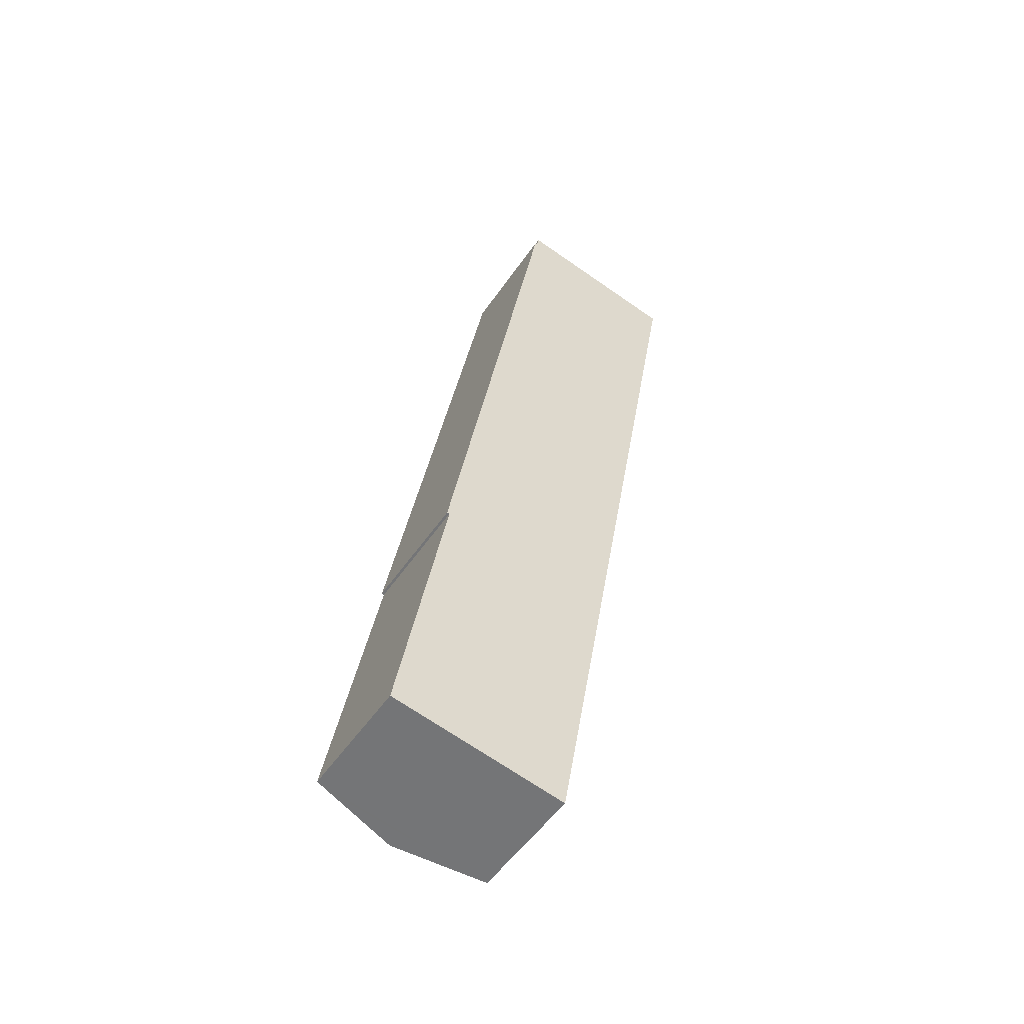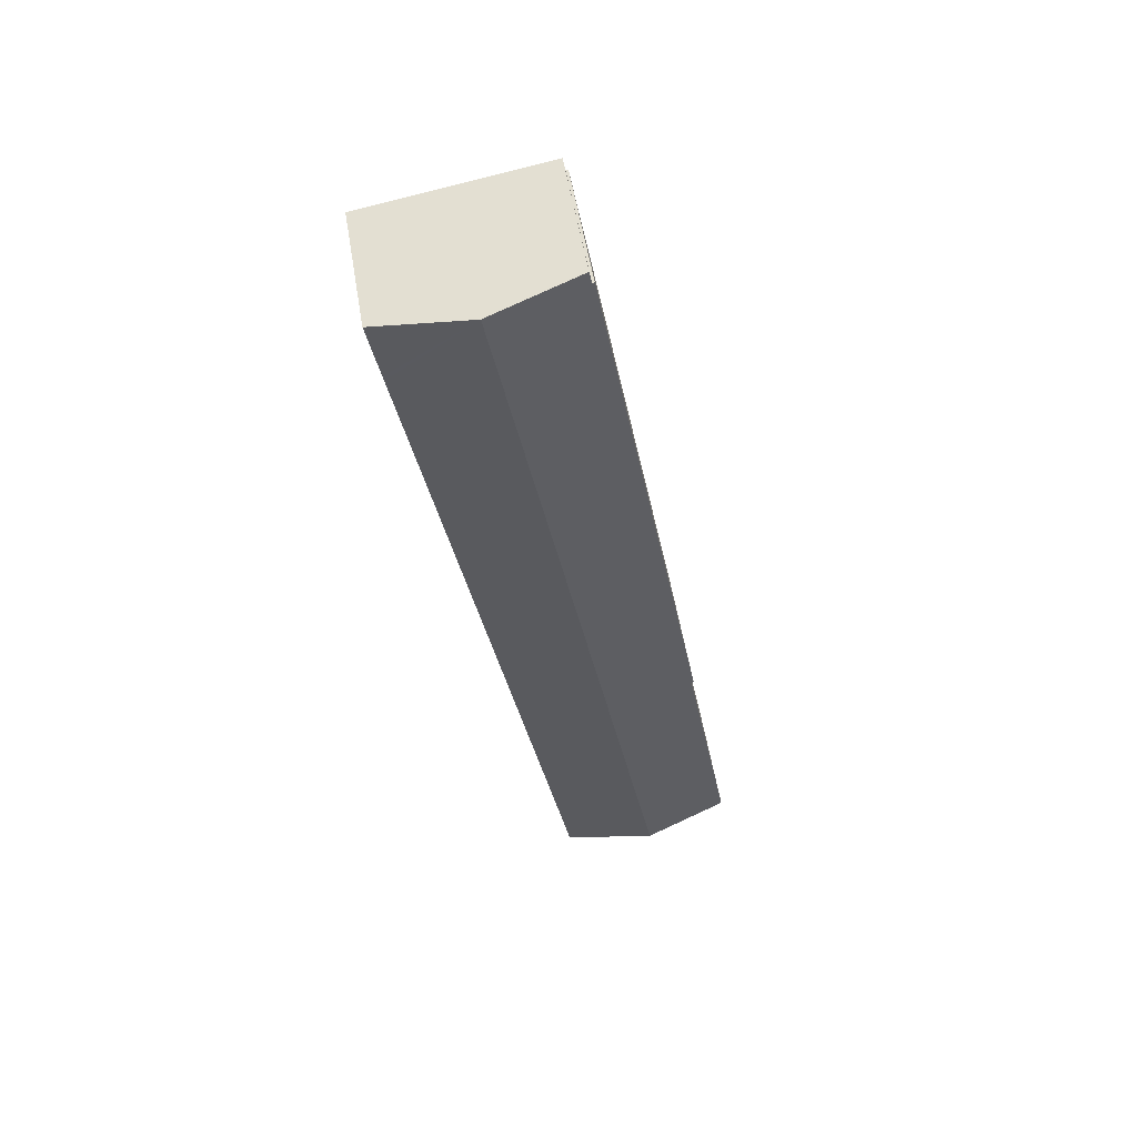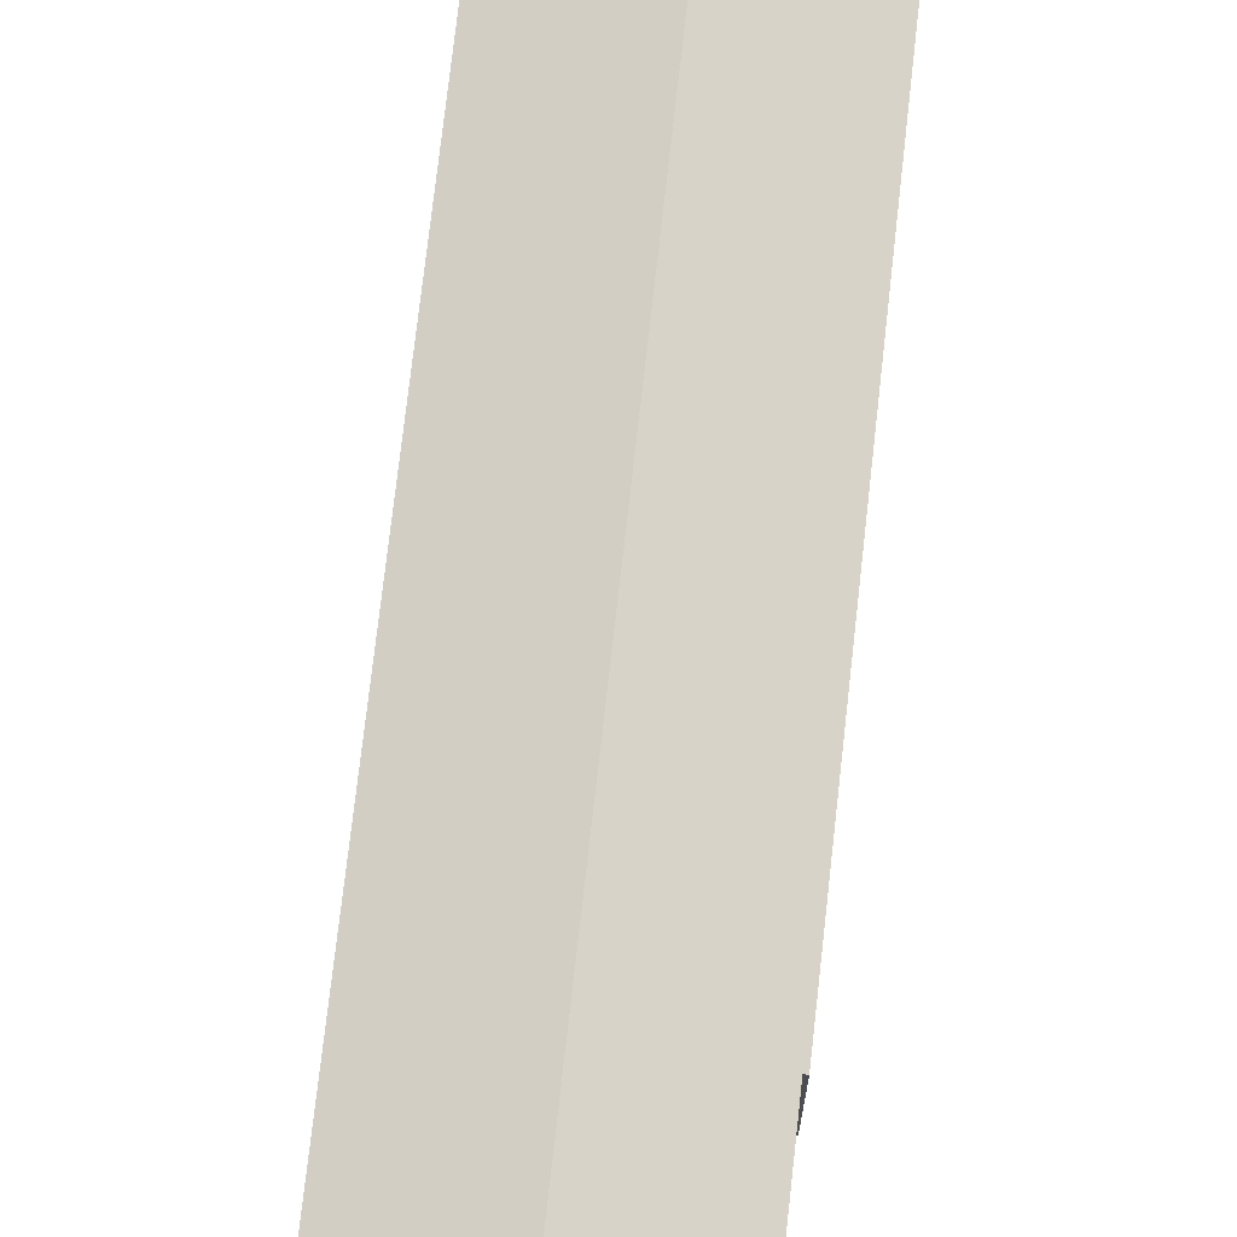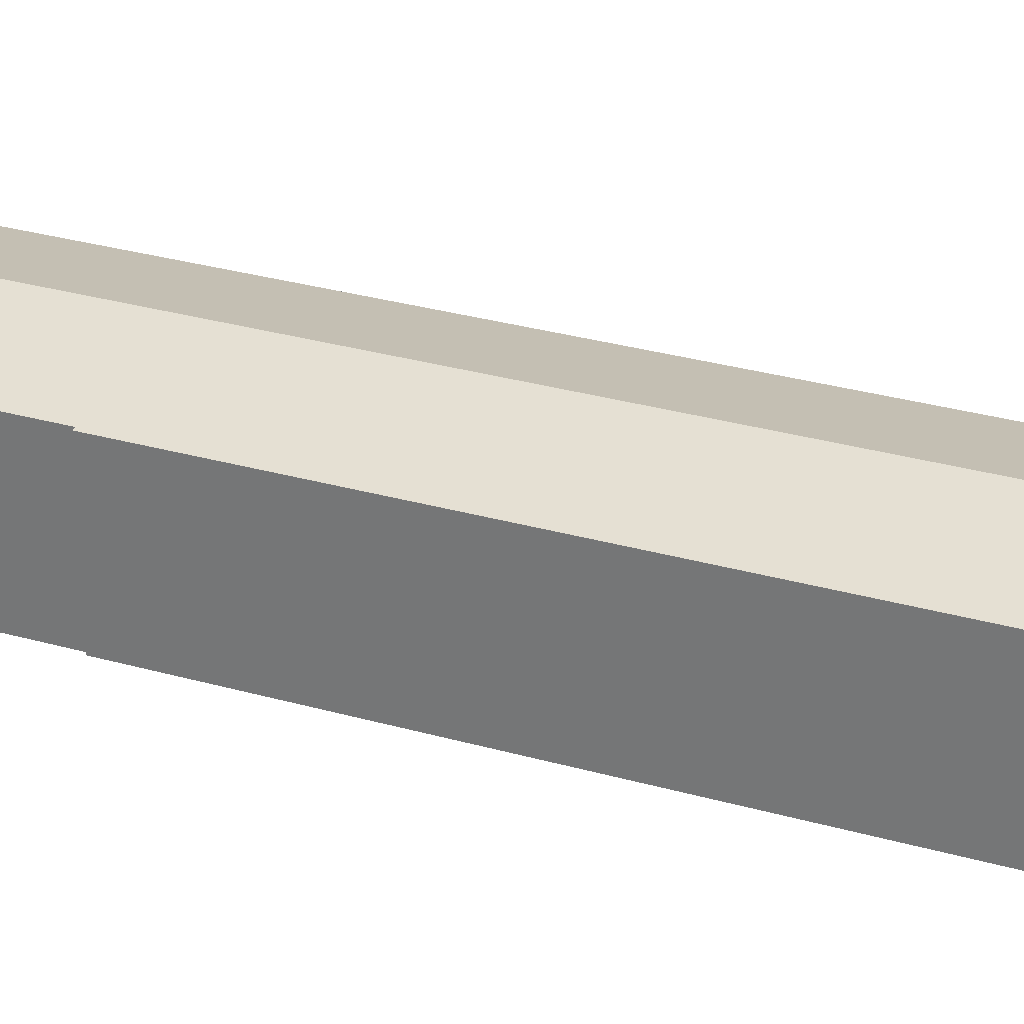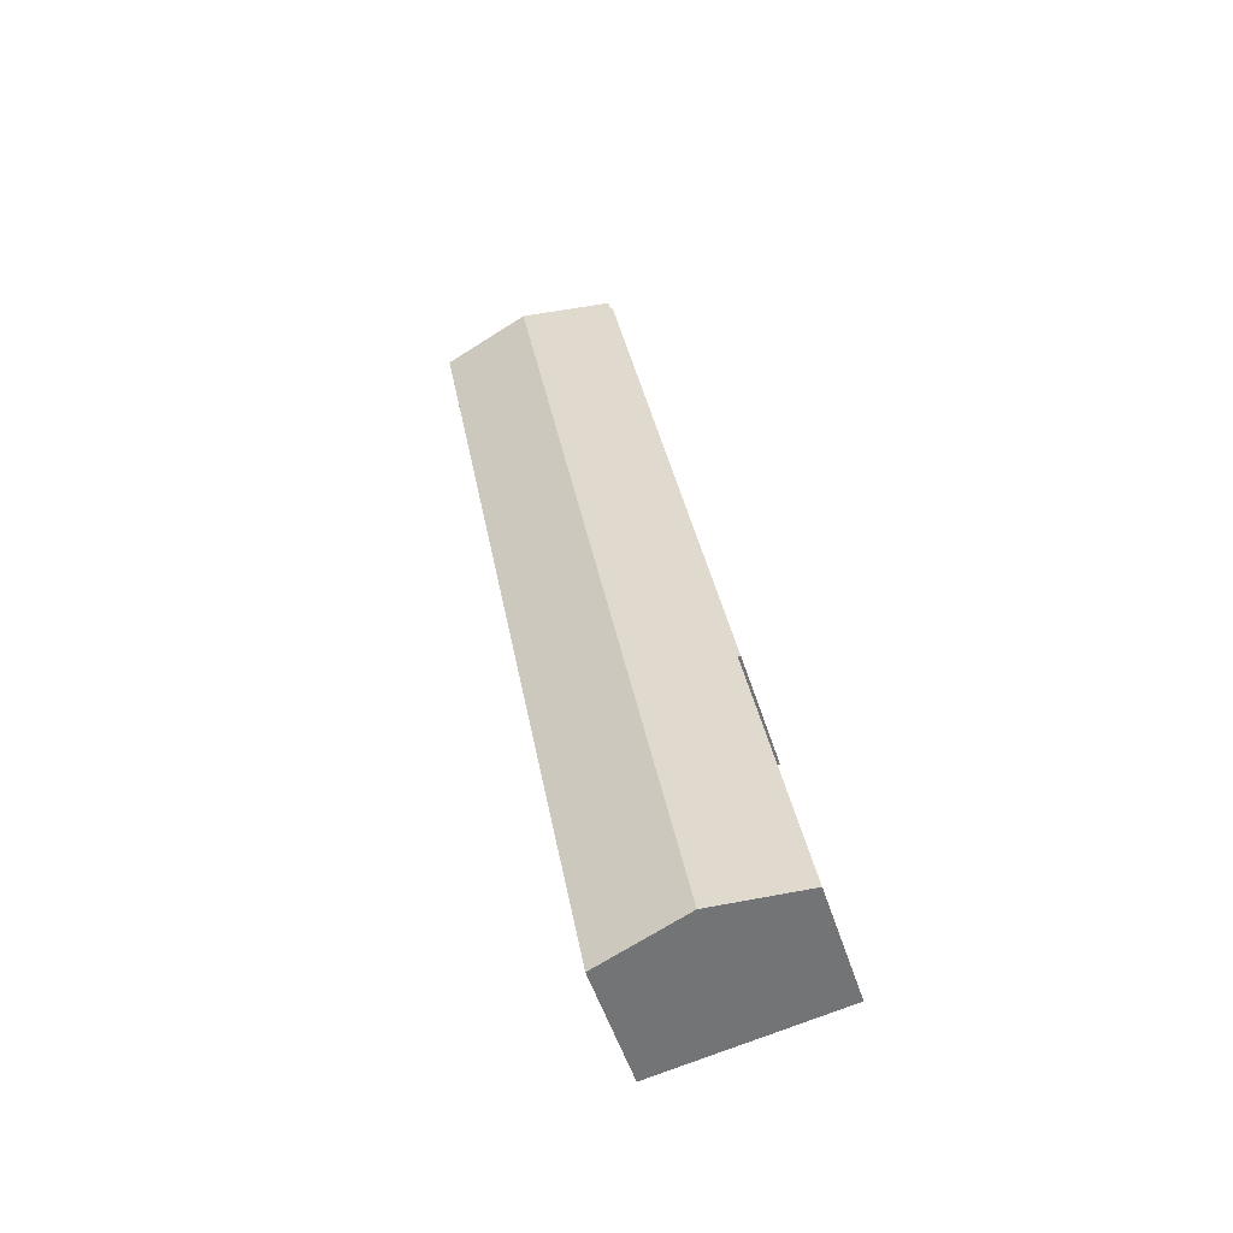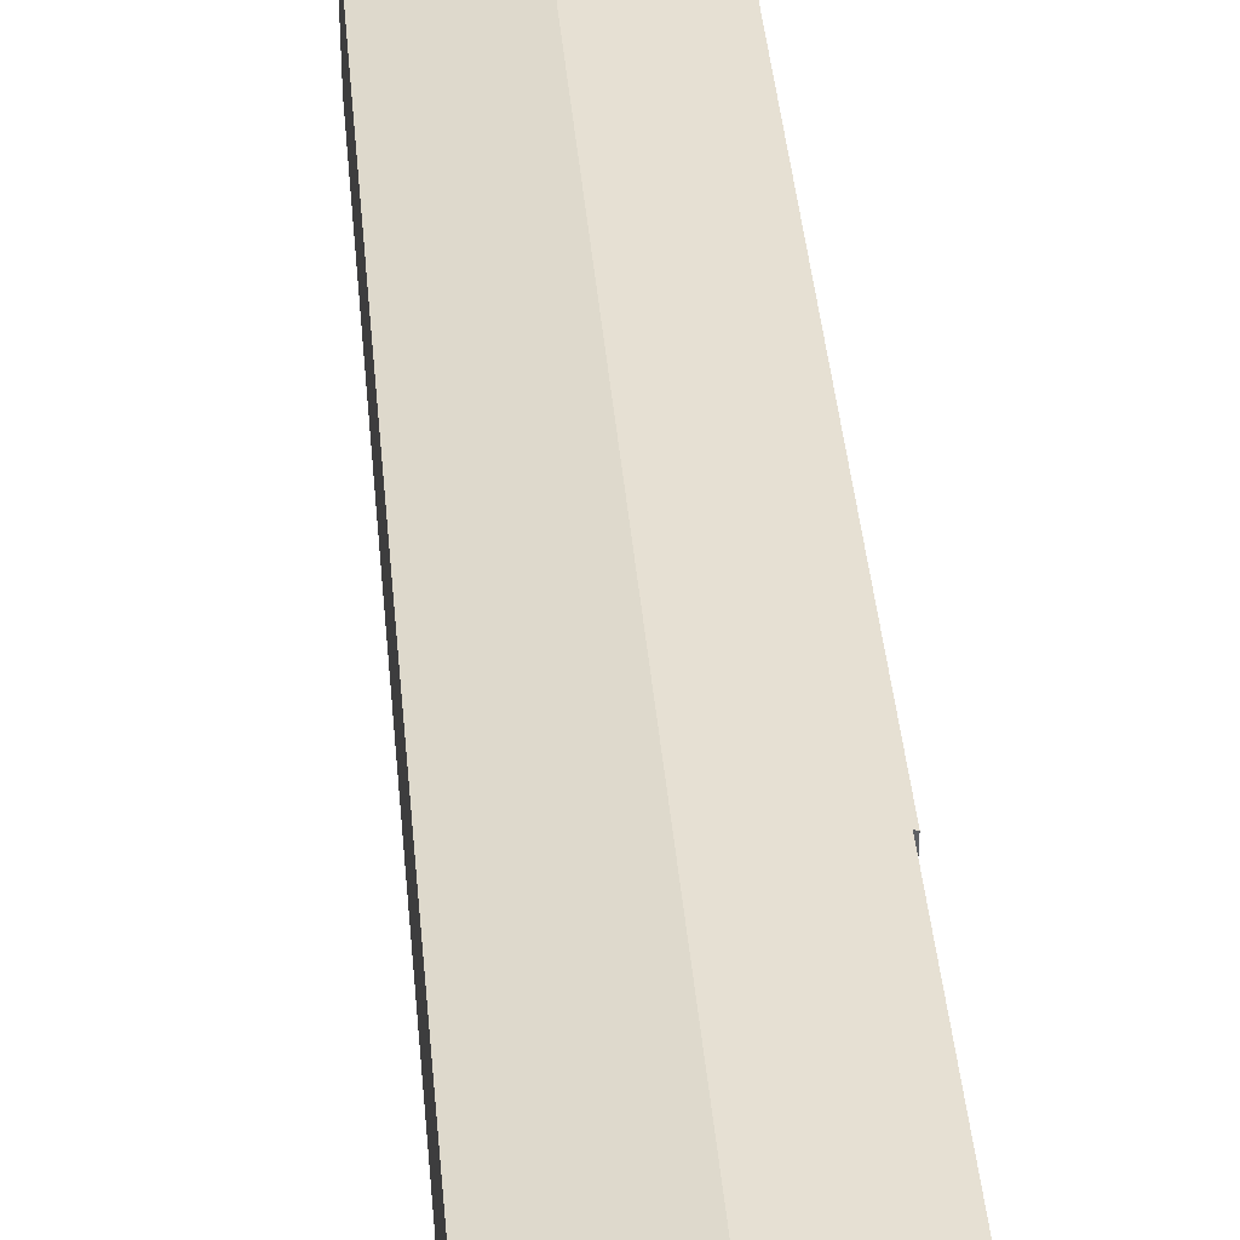
<metadata>
{"format":"obj","ext":"obj","renderer":"f3d","projection":"perspective","resolution":1024,"background":"white","views":[{"elev":-52.2,"azim":-33.4,"up":"+Z"},{"elev":56.0,"azim":170.4,"up":"+Z"},{"elev":73.5,"azim":-163.7,"up":"+Y"},{"elev":29.3,"azim":-57.0,"up":"+Y"},{"elev":-52.7,"azim":-162.3,"up":"+Z"},{"elev":40.8,"azim":-175.1,"up":"+Y"}]}
</metadata>
<code>
v  13.81 22.81 -2.419
v  42.66 19.47 78.69
v  28.03 19.48 -4.907
v  39.59 22.81 144.8
v  44.77 19.47 90.71
v  46.11 19.48 98.41
v  46.76 19.48 102.1
v  47.63 19.47 107.1
v  48.58 19.48 112.5
v  49.12 19.47 115.6
v  50.55 19.48 123.8
v  51.07 19.48 126.7
v  51.93 19.48 131.6
v  52.09 19.47 132.5
v  53.8 19.48 142.3
v  27.53 19.98 146.9
v  25.35 19.56 145
v  25.73 19.56 147.2
v  21.95 19.48 127.7
v  20.05 19.48 116.9
v  19.65 19.48 114.6
v  19.2 19.48 112
v  18.36 19.48 107.2
v  17.63 19.48 103
v  17.29 19.48 101.1
v  7.859 19.57 44.89
v  7.462 19.48 44.96
v  7.612 19.57 43.48
v  1.824 20 -0.319
v  0 19.57 1.198e-15
v  24.99 19.48 145.1
v  0 0 0
v  28.03 3.005e-16 -4.907
v  13.81 1.481e-16 -2.419
v  1.824 1.953e-17 -0.319
v  7.859 -2.749e-15 44.89
v  7.462 -2.753e-15 44.96
v  7.612 -2.662e-15 43.48
v  17.29 -6.189e-15 101.1
v  17.63 -6.308e-15 103
v  18.36 -6.565e-15 107.2
v  19.2 -6.859e-15 112
v  19.65 -7.016e-15 114.6
v  20.05 -7.157e-15 116.9
v  21.95 -7.821e-15 127.7
v  24.99 -8.884e-15 145.1
v  25.35 -8.88e-15 145
v  25.73 -9.014e-15 147.2
v  27.53 -8.995e-15 146.9
v  53.8 -8.713e-15 142.3
v  39.59 -8.866e-15 144.8
v  52.09 -8.115e-15 132.5
v  51.93 -8.06e-15 131.6
v  51.07 -7.76e-15 126.7
v  50.55 -7.578e-15 123.8
v  49.12 -7.078e-15 115.6
v  48.58 -6.889e-15 112.5
v  47.63 -6.556e-15 107.1
v  45.71 19.47 96.13
v  46.76 -6.253e-15 102.1
v  46.11 -6.026e-15 98.41
v  45.71 -5.886e-15 96.13
v  44.77 -5.555e-15 90.71
v  42.66 -4.818e-15 78.69
g defaultobject
f 1 2 3
f 2 1 4
f 2 4 5
f 5 4 6
f 6 4 7
f 7 4 8
f 8 4 9
f 9 4 10
f 10 4 11
f 11 4 12
f 12 4 13
f 13 4 14
f 14 4 15
f 16 17 18
f 17 16 4
f 17 4 1
f 17 1 19
f 19 1 20
f 20 1 21
f 21 1 22
f 22 1 23
f 23 1 24
f 24 1 25
f 25 1 26
f 25 26 27
f 26 1 28
f 28 1 29
f 28 29 30
f 19 31 17
f 3 29 1
f 29 3 30
f 30 3 32
f 32 3 33
f 32 33 34
f 32 34 35
f 36 27 26
f 27 36 37
f 32 28 30
f 28 32 38
f 28 38 26
f 26 38 36
f 37 25 27
f 25 37 39
f 25 39 24
f 24 39 23
f 23 39 40
f 23 40 22
f 22 40 41
f 22 41 21
f 21 41 42
f 21 42 20
f 20 42 19
f 19 42 43
f 19 43 44
f 19 44 45
f 19 45 31
f 31 45 46
f 47 18 17
f 18 47 48
f 31 47 17
f 47 31 46
f 48 16 18
f 16 48 4
f 4 48 15
f 15 48 49
f 15 49 50
f 50 49 51
f 50 14 15
f 14 50 52
f 14 52 13
f 13 52 12
f 12 52 11
f 11 52 10
f 10 52 53
f 10 53 54
f 10 54 55
f 10 55 9
f 9 55 56
f 9 56 8
f 8 56 7
f 7 56 57
f 7 57 58
f 7 58 6
f 6 58 59
f 59 58 60
f 59 60 5
f 5 60 61
f 5 61 2
f 2 61 62
f 2 62 63
f 2 63 64
f 2 64 3
f 3 64 33
f 51 52 50
f 52 51 49
f 52 49 48
f 52 48 47
f 52 47 53
f 53 47 54
f 54 47 46
f 54 46 45
f 54 45 55
f 55 45 56
f 56 45 57
f 57 45 44
f 57 44 58
f 58 44 60
f 60 44 43
f 60 43 61
f 61 43 42
f 61 42 62
f 62 42 41
f 62 41 63
f 63 41 40
f 63 40 64
f 64 40 39
f 64 39 37
f 64 37 36
f 36 33 64
f 33 36 38
f 33 38 35
f 35 38 32
f 33 35 34

</code>
